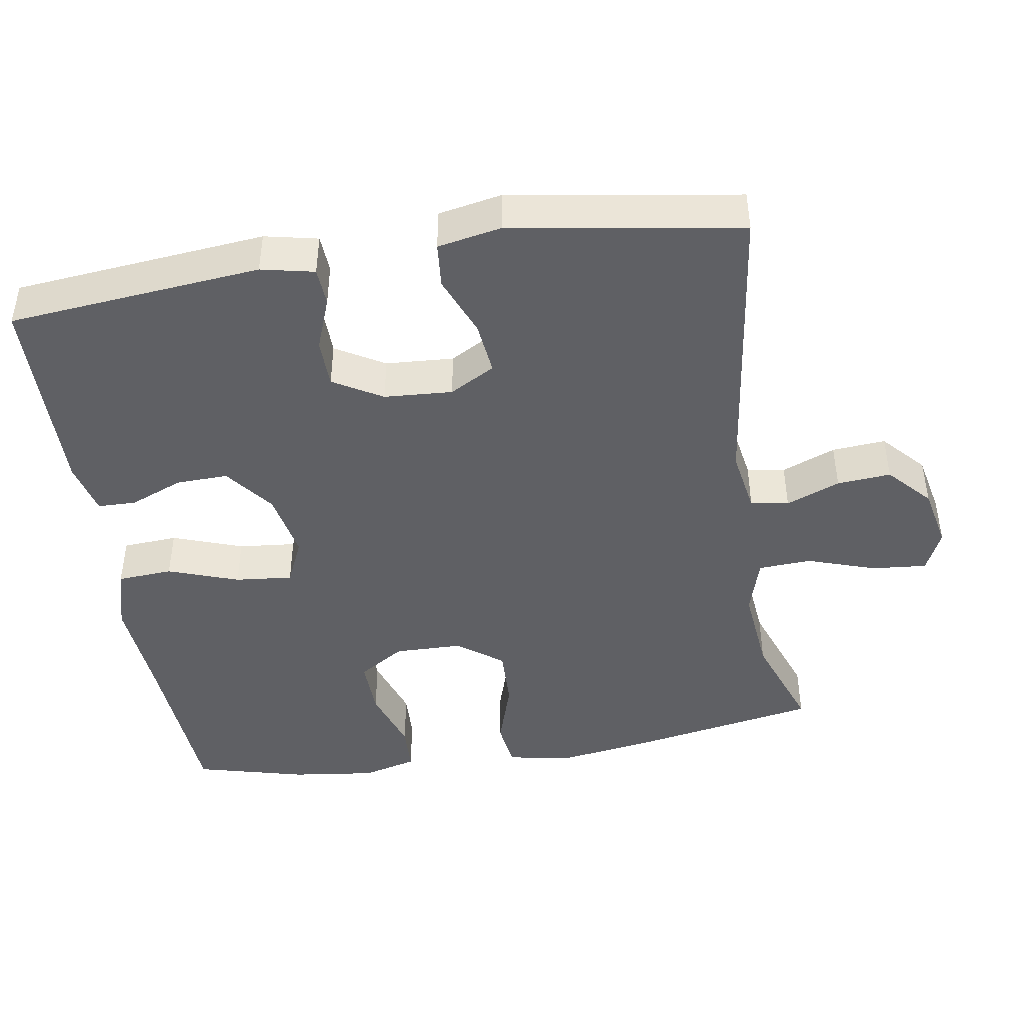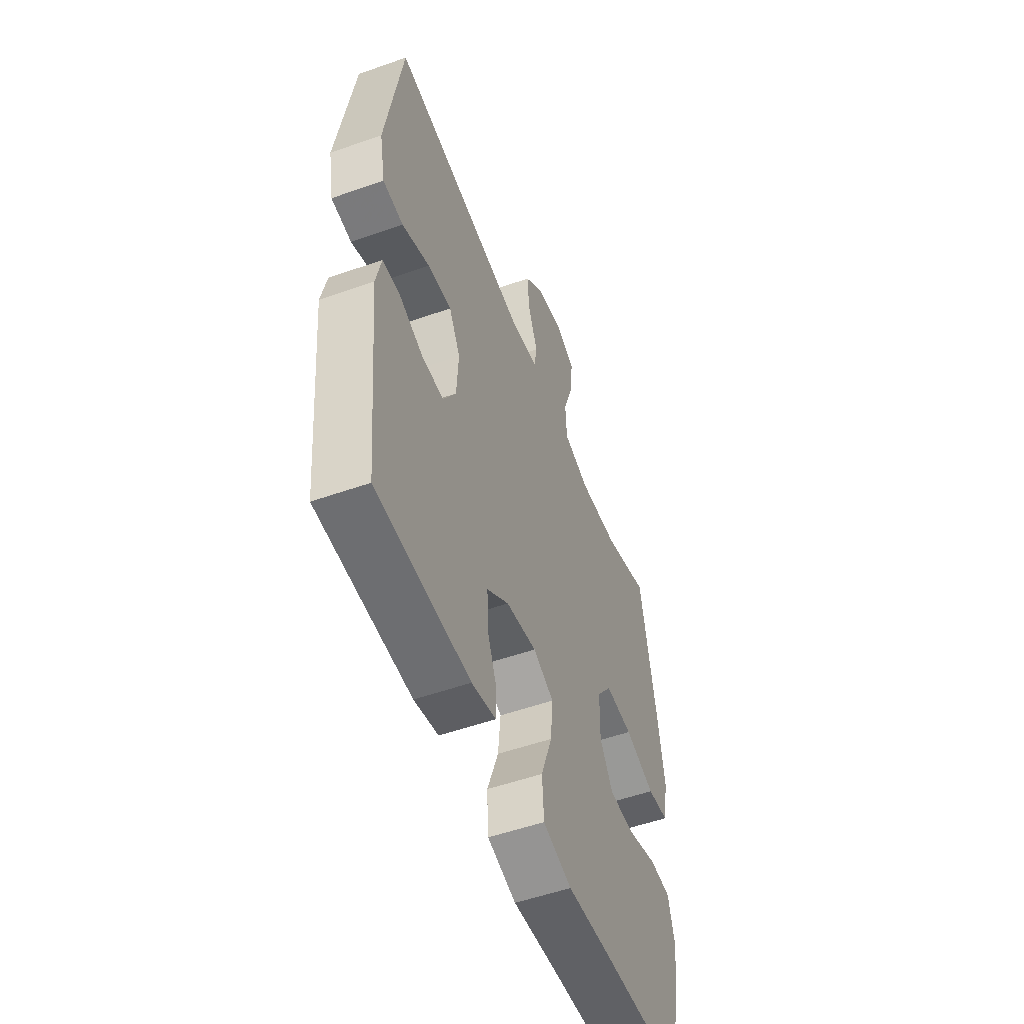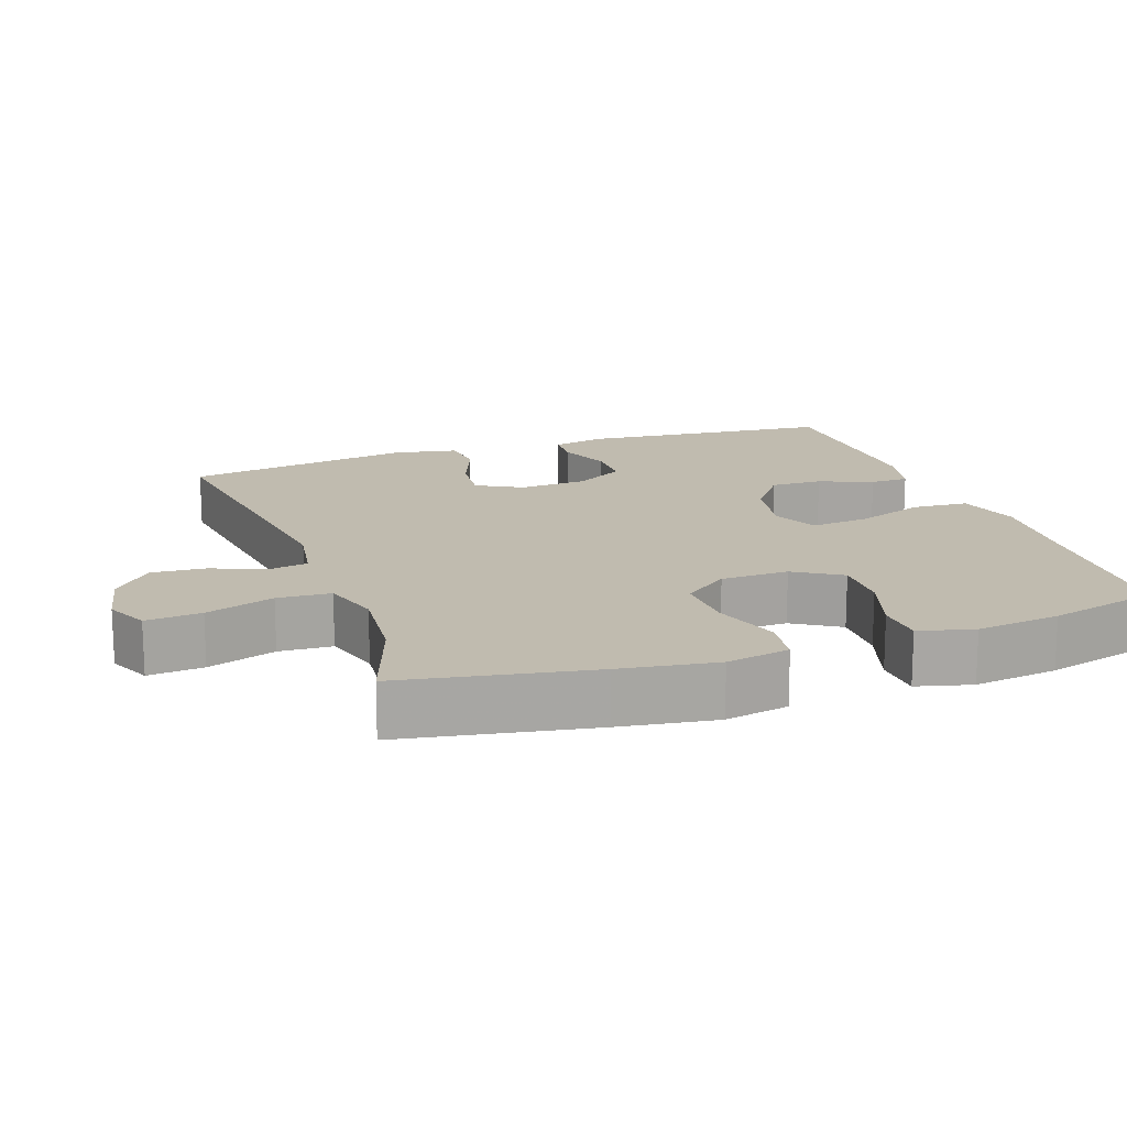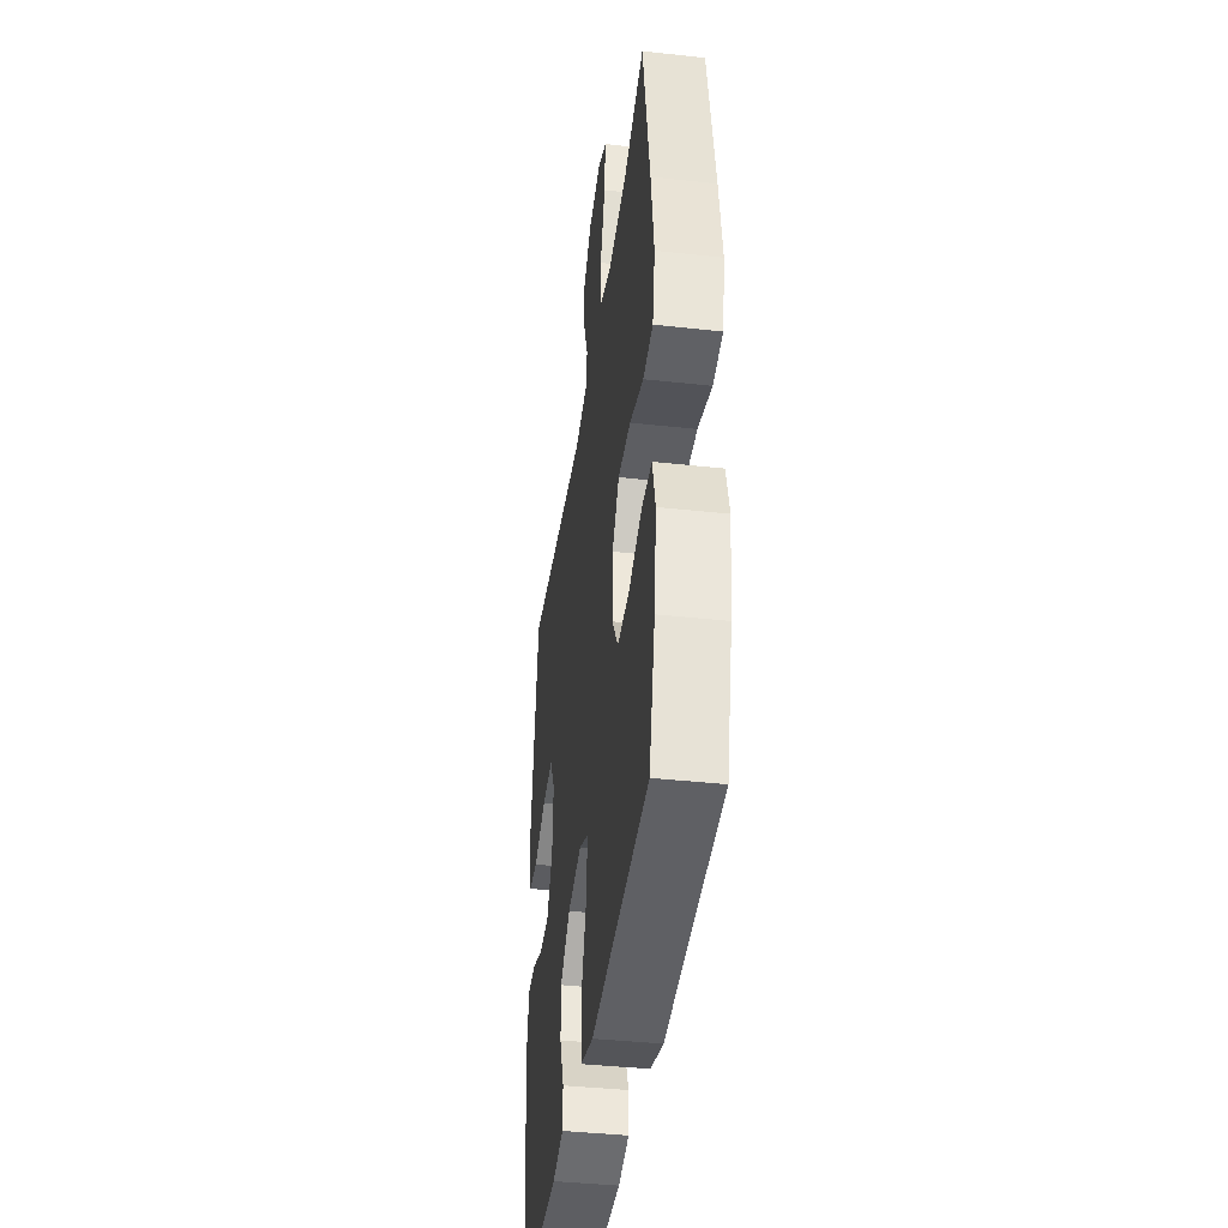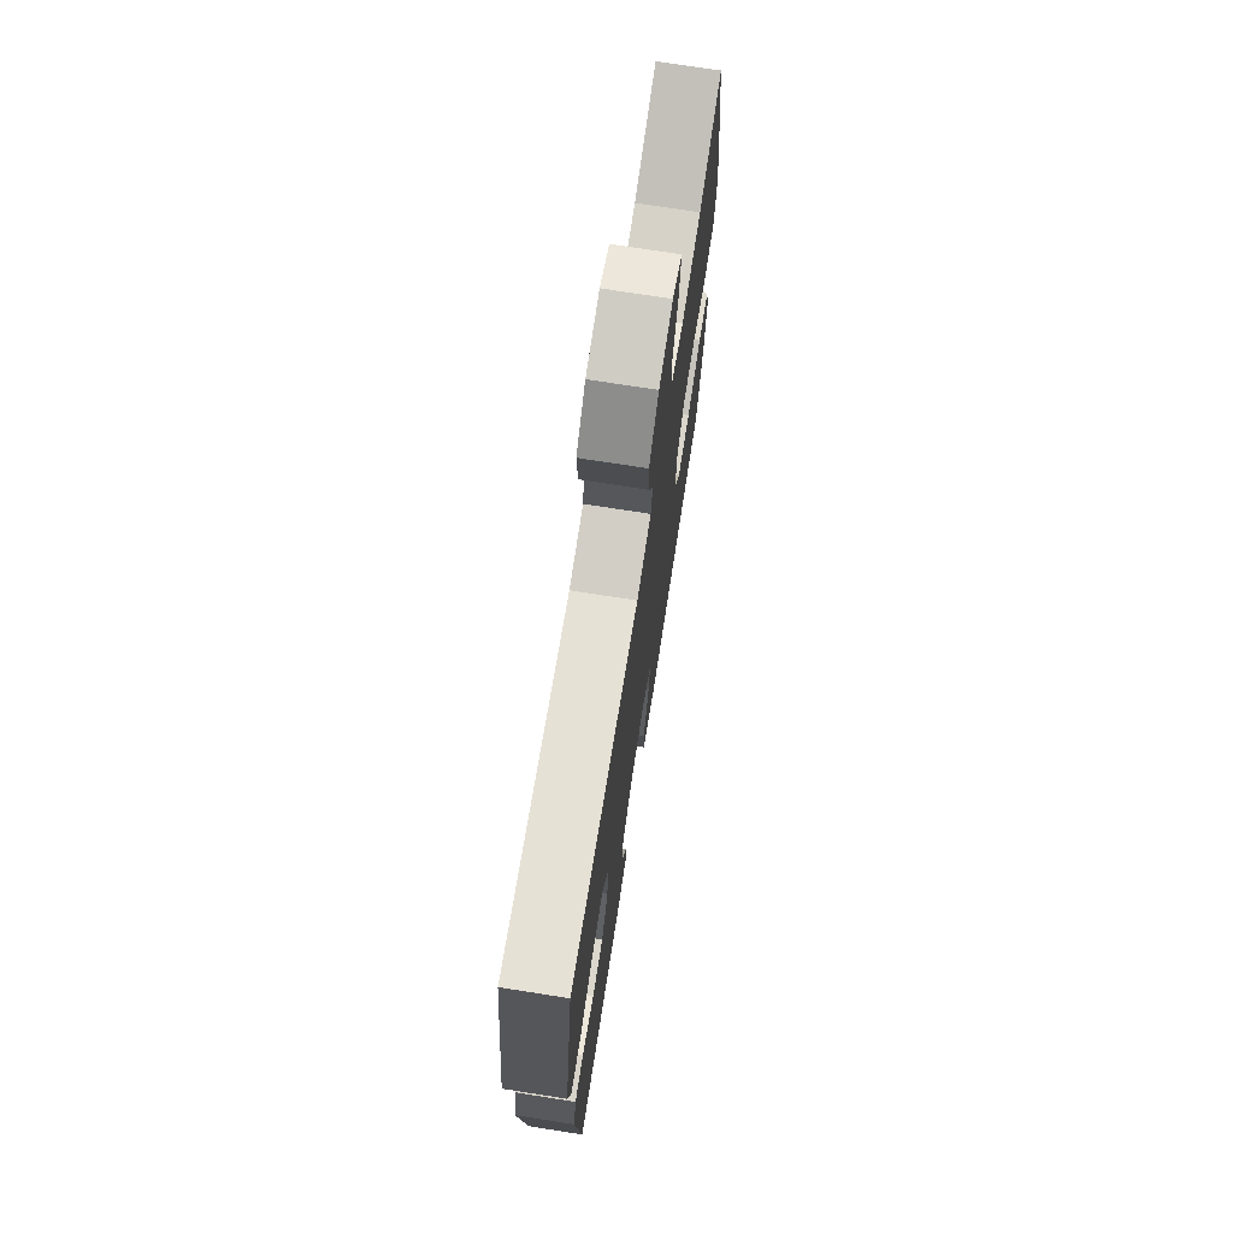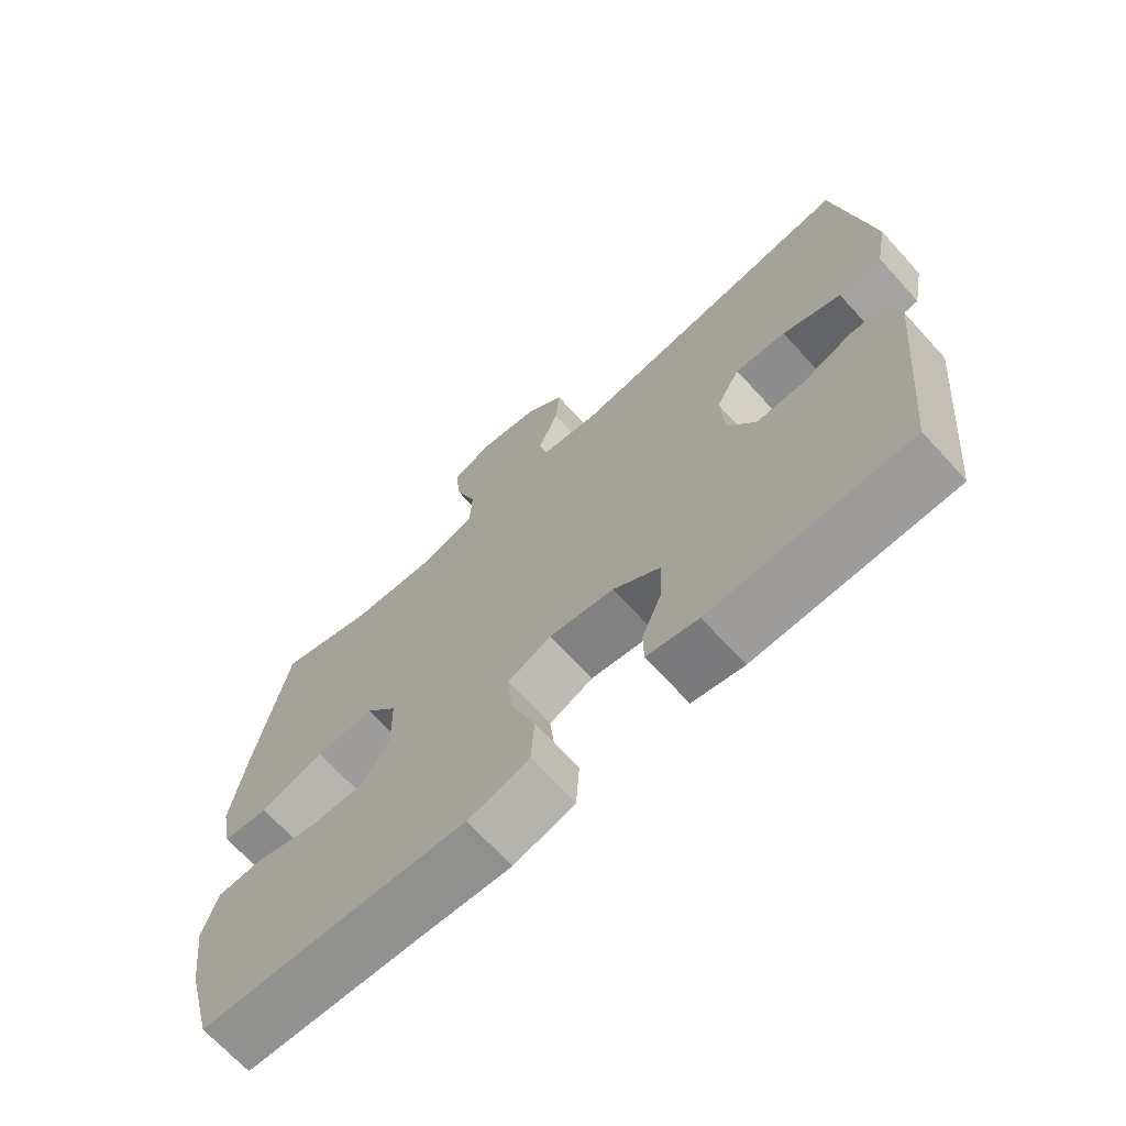
<metadata>
{"format":"obj","ext":"obj","renderer":"f3d","projection":"perspective","resolution":1024,"background":"white","views":[{"elev":-44.3,"azim":-80.8,"up":"+Y"},{"elev":-53.3,"azim":-69.3,"up":"+Z"},{"elev":16.1,"azim":70.5,"up":"+Y"},{"elev":-40.2,"azim":82.3,"up":"+Z"},{"elev":72.4,"azim":-81.1,"up":"+Z"},{"elev":-69.1,"azim":-137.6,"up":"+Z"}]}
</metadata>
<code>
v 0.5 0.07 -0.5
v 0.248 0.07 -0.516
v 0.111 0.07 -0.527
v 0.022 0.07 -0.502
v 0.017 0.07 -0.425
v 0.052 0.07 -0.327
v 0.06 0.07 -0.247
v -0.004 0.07 -0.218
v -0.099 0.07 -0.236
v -0.167 0.07 -0.288
v -0.165 0.07 -0.36
v -0.135 0.07 -0.434
v -0.136 0.07 -0.488
v -0.211 0.07 -0.506
v -0.5 0.07 -0.5
v -0.534 0.07 -0.148
v -0.518 0.07 -0.074
v -0.465 0.07 -0.071
v -0.391 0.07 -0.099
v -0.323 0.07 -0.098
v -0.283 0.07 -0.03
v -0.277 0.07 0.065
v -0.312 0.07 0.128
v -0.386 0.07 0.12
v -0.471 0.07 0.086
v -0.534 0.07 0.092
v -0.551 0.07 0.181
v -0.5 0.07 0.5
v -0.078 0.07 0.444
v 0.011 0.07 0.459
v 0.02 0.07 0.512
v -0.01 0.07 0.587
v -0.016 0.07 0.662
v 0.043 0.07 0.716
v 0.129 0.07 0.734
v 0.188 0.07 0.707
v 0.181 0.07 0.63
v 0.149 0.07 0.535
v 0.153 0.07 0.461
v 0.234 0.07 0.437
v 0.358 0.07 0.449
v 0.5 0.07 0.5
v 0.548 0.07 0.237
v 0.568 0.07 0.104
v 0.551 0.07 0.016
v 0.484 0.07 0.007
v 0.39 0.07 0.037
v 0.304 0.07 0.04
v 0.257 0.07 -0.023
v 0.255 0.07 -0.117
v 0.296 0.07 -0.182
v 0.377 0.07 -0.18
v 0.468 0.07 -0.15
v 0.535 0.07 -0.153
v 0.555 0.07 -0.229
v 0.54 0.07 -0.346
v 0.5 0 -0.5
v 0.248 0 -0.516
v 0.111 0 -0.527
v 0.022 0 -0.502
v 0.017 0 -0.425
v 0.052 0 -0.327
v 0.06 0 -0.247
v -0.004 0 -0.218
v -0.099 0 -0.236
v -0.167 0 -0.288
v -0.165 0 -0.36
v -0.135 0 -0.434
v -0.136 0 -0.488
v -0.211 0 -0.506
v -0.5 0 -0.5
v -0.534 0 -0.148
v -0.518 0 -0.074
v -0.465 0 -0.071
v -0.391 0 -0.099
v -0.323 0 -0.098
v -0.283 0 -0.03
v -0.277 0 0.065
v -0.312 0 0.128
v -0.386 0 0.12
v -0.471 0 0.086
v -0.534 0 0.092
v -0.551 0 0.181
v -0.5 0 0.5
v -0.078 0 0.444
v 0.011 0 0.459
v 0.02 0 0.512
v -0.01 0 0.587
v -0.016 0 0.662
v 0.043 0 0.716
v 0.129 0 0.734
v 0.188 0 0.707
v 0.181 0 0.63
v 0.149 0 0.535
v 0.153 0 0.461
v 0.234 0 0.437
v 0.358 0 0.449
v 0.5 0 0.5
v 0.548 0 0.237
v 0.568 0 0.104
v 0.551 0 0.016
v 0.484 0 0.007
v 0.39 0 0.037
v 0.304 0 0.04
v 0.257 0 -0.023
v 0.255 0 -0.117
v 0.296 0 -0.182
v 0.377 0 -0.18
v 0.468 0 -0.15
v 0.535 0 -0.153
v 0.555 0 -0.229
v 0.54 0 -0.346
f 56 1 2
f 55 56 2
f 54 55 2
f 53 54 2
f 52 53 2
f 4 5 6
f 3 4 6
f 2 3 6
f 52 2 6
f 51 52 6
f 50 51 6 7
f 49 50 7 8
f 48 49 8 9
f 45 46 47
f 44 45 47
f 43 44 47
f 42 43 47
f 41 42 47
f 40 41 47 48
f 39 40 48 9
f 36 37 38
f 35 36 38
f 34 35 38
f 33 34 38
f 32 33 38
f 31 32 38
f 38 39 9
f 31 38 9
f 30 31 9
f 27 28 29
f 26 27 29
f 25 26 29
f 24 25 29
f 23 24 29 30
f 22 23 30 9
f 17 18 19
f 16 17 19
f 15 16 19
f 14 15 19
f 13 14 19
f 12 13 19
f 11 12 19
f 10 11 19 20
f 21 22 9 10
f 10 20 21
f 58 57 112
f 58 112 111
f 58 111 110
f 58 110 109
f 58 109 108
f 62 61 60
f 62 60 59
f 62 59 58
f 62 58 108
f 62 108 107
f 63 62 107 106
f 64 63 106 105
f 65 64 105 104
f 103 102 101
f 103 101 100
f 103 100 99
f 103 99 98
f 103 98 97
f 104 103 97 96
f 65 104 96 95
f 94 93 92
f 94 92 91
f 94 91 90
f 94 90 89
f 94 89 88
f 94 88 87
f 65 95 94
f 65 94 87
f 65 87 86
f 85 84 83
f 85 83 82
f 85 82 81
f 85 81 80
f 86 85 80 79
f 65 86 79 78
f 75 74 73
f 75 73 72
f 75 72 71
f 75 71 70
f 75 70 69
f 75 69 68
f 75 68 67
f 76 75 67 66
f 66 65 78 77
f 77 76 66
f 1 57 58 2
f 2 58 59 3
f 3 59 60 4
f 4 60 61 5
f 5 61 62 6
f 6 62 63 7
f 7 63 64 8
f 8 64 65 9
f 9 65 66 10
f 10 66 67 11
f 11 67 68 12
f 12 68 69 13
f 13 69 70 14
f 14 70 71 15
f 15 71 72 16
f 16 72 73 17
f 17 73 74 18
f 18 74 75 19
f 19 75 76 20
f 20 76 77 21
f 21 77 78 22
f 22 78 79 23
f 23 79 80 24
f 24 80 81 25
f 25 81 82 26
f 26 82 83 27
f 27 83 84 28
f 28 84 85 29
f 29 85 86 30
f 30 86 87 31
f 31 87 88 32
f 32 88 89 33
f 33 89 90 34
f 34 90 91 35
f 35 91 92 36
f 36 92 93 37
f 37 93 94 38
f 38 94 95 39
f 39 95 96 40
f 40 96 97 41
f 41 97 98 42
f 42 98 99 43
f 43 99 100 44
f 44 100 101 45
f 45 101 102 46
f 46 102 103 47
f 47 103 104 48
f 48 104 105 49
f 49 105 106 50
f 50 106 107 51
f 51 107 108 52
f 52 108 109 53
f 53 109 110 54
f 54 110 111 55
f 55 111 112 56
f 56 112 57 1

</code>
